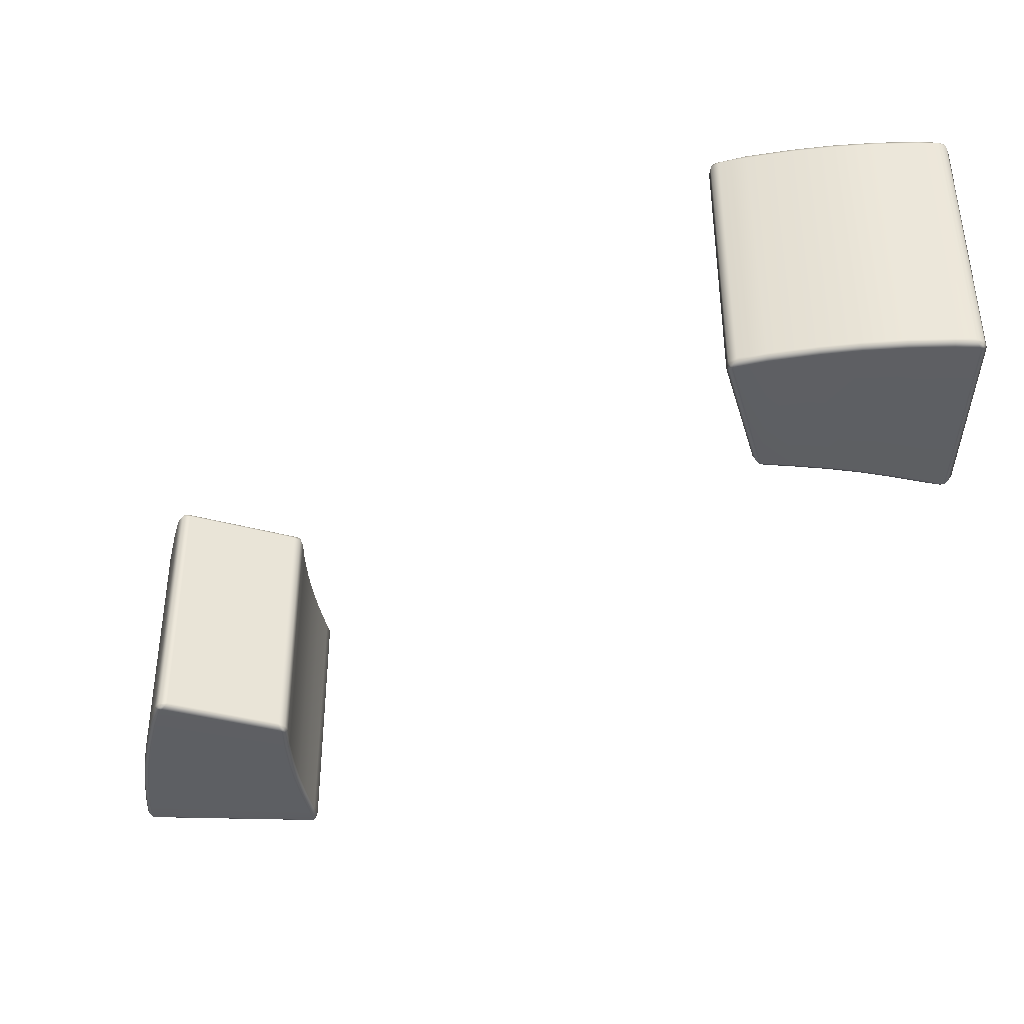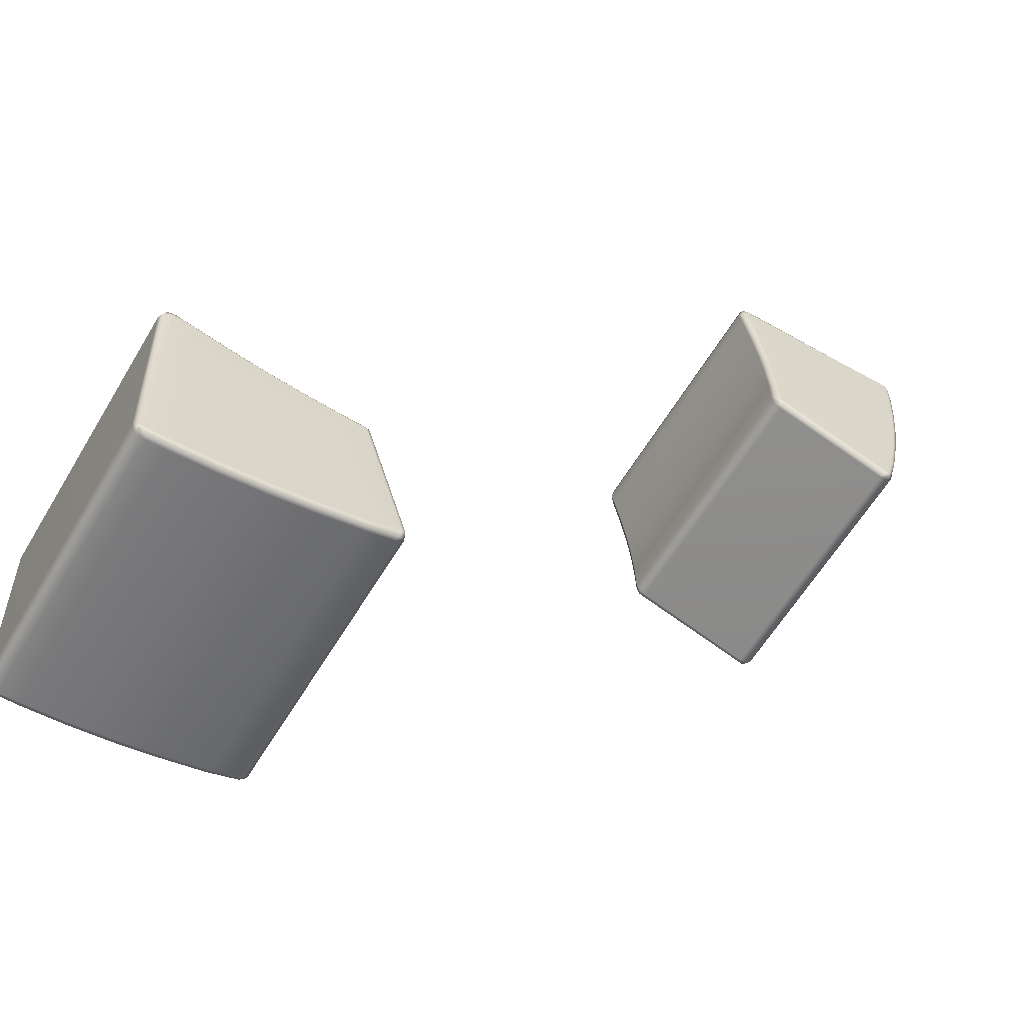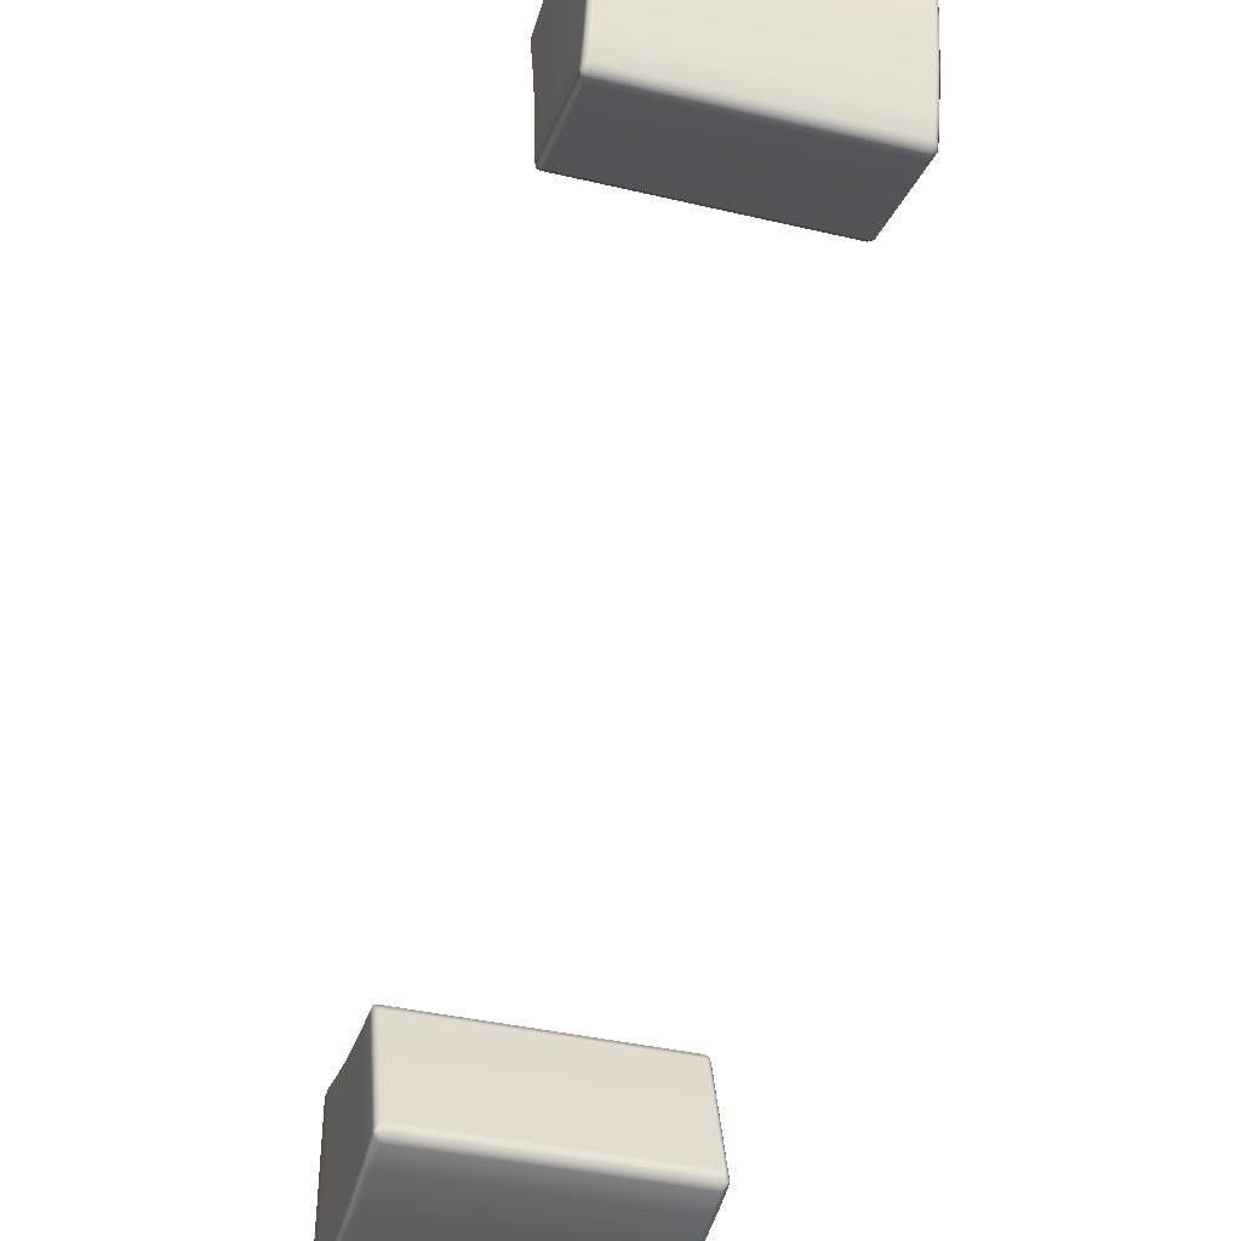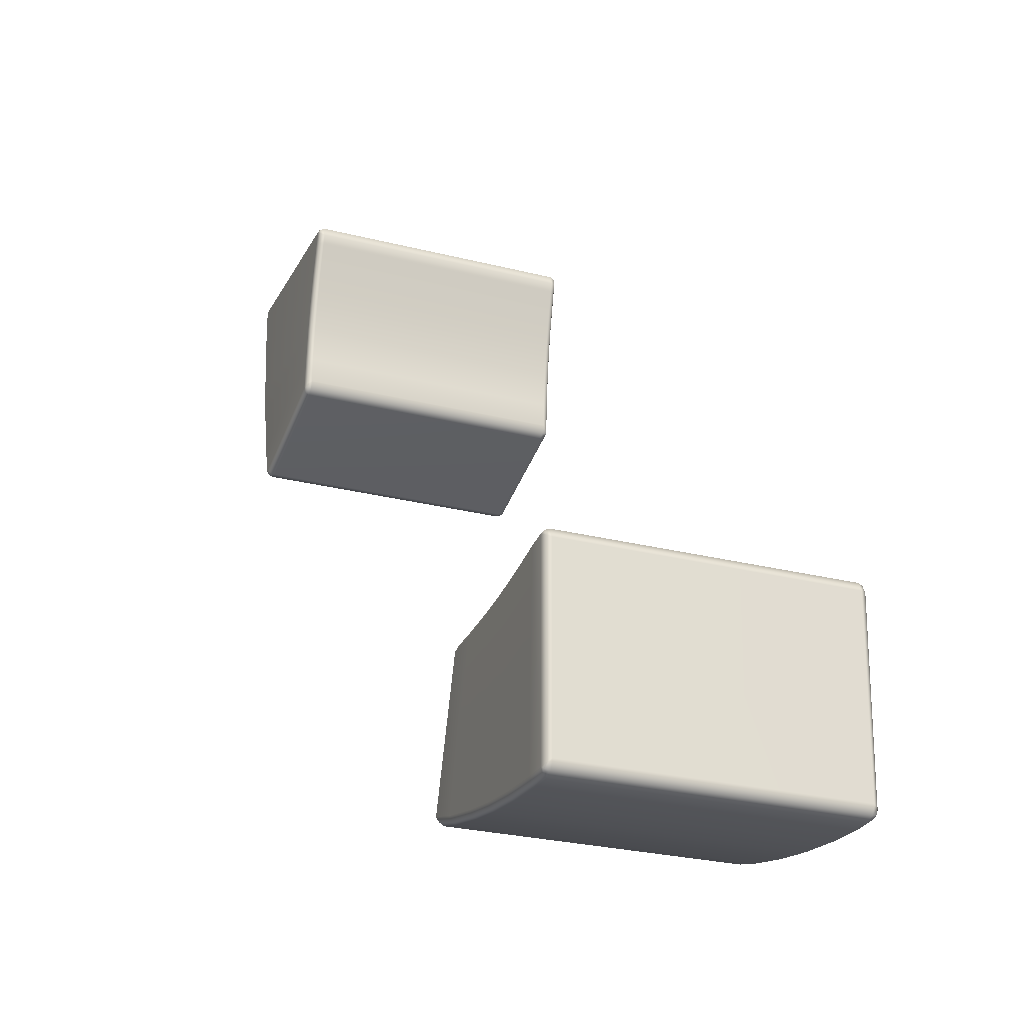
<metadata>
{"format":"obj","ext":"obj","renderer":"f3d","projection":"perspective","resolution":1024,"background":"white","views":[{"elev":-40.1,"azim":-91.3,"up":"+Y"},{"elev":-59.0,"azim":149.6,"up":"+Z"},{"elev":-39.6,"azim":-106.2,"up":"+Z"},{"elev":-26.0,"azim":67.9,"up":"+Z"}]}
</metadata>
<code>
g ENV_SY01_G9_Section3_Shortcat_Pilars_MO_1
v 15.61 0.06581 -3.792
v 15.44 0.06581 -3.852
v 15.41 0.203 -3.8
v 15.68 0.203 -3.705
v 16.49 0.06581 -3.742
v 15.68 8.772 -3.705
v 15.41 8.772 -3.8
v 15.42 8.914 -3.818
v 15.6 8.919 -3.796
v 16.48 8.772 -3.682
v 16.49 8.919 -3.742
v 16.48 0.203 -3.682
v 17.64 0.06581 -3.638
v 17.64 8.772 -3.577
v 17.64 8.919 -3.638
v 17.64 0.203 -3.577
v 18.59 0.06581 -3.506
v 18.59 8.772 -3.446
v 18.6 8.919 -3.506
v 18.59 0.203 -3.446
v 19.64 0.06581 -3.312
v 19.63 8.772 -3.252
v 19.64 8.919 -3.312
v 19.63 0.203 -3.252
v 20.77 0.06581 -3.058
v 20.75 8.772 -2.999
v 20.77 8.919 -3.058
v 20.75 0.203 -2.999
v 21.19 8.772 -2.895
v 21.19 8.919 -2.958
v 21.19 0.203 -2.895
v 21.28 0.06581 -2.991
v 21.43 0.06581 -2.998
v 21.48 8.772 -2.962
v 21.44 8.919 -3.015
v 21.48 0.203 -2.962
v 21.49 0.06581 -3.154
v 21.61 8.772 -3.237
v 21.55 8.919 -3.25
v 21.61 0.203 -3.237
v 21.42 0.06581 -8.999
v 21.52 8.772 -8.918
v 21.42 8.919 -8.991
v 21.52 0.203 -8.918
v 21.35 0.06581 -9.142
v 21.4 8.772 -9.188
v 21.35 8.919 -9.142
v 21.4 0.203 -9.188
v 21.21 0.06581 -9.206
v 21.12 8.772 -9.297
v 21.2 8.919 -9.201
v 21.12 0.203 -9.297
v 20.54 0.06581 -9.229
v 20.53 8.772 -9.29
v 20.54 8.919 -9.229
v 20.53 0.203 -9.29
v 19.17 0.06581 -9.156
v 19.17 8.772 -9.217
v 19.17 8.919 -9.156
v 19.17 0.203 -9.217
v 17.86 0.06581 -9.015
v 17.85 8.772 -9.075
v 17.86 8.919 -9.015
v 17.85 0.203 -9.075
v 16.66 0.06581 -8.822
v 16.65 8.772 -8.882
v 16.66 8.919 -8.822
v 16.65 0.203 -8.882
v 15.2 0.06581 -8.517
v 15.19 8.772 -8.576
v 15.2 8.919 -8.517
v 15.19 0.203 -8.576
v 14.28 0.06581 -8.233
v 14.32 8.772 -8.342
v 14.26 8.919 -8.221
v 14.32 0.203 -8.342
v 14.14 0.06581 -8.127
v 14.09 8.772 -8.159
v 14.14 8.919 -8.127
v 14.09 0.203 -8.159
v 14.13 0.06581 -7.966
v 14.06 8.772 -7.864
v 14.13 8.919 -7.978
v 14.06 0.203 -7.864
v 15.34 0.06581 -4.005
v 15.24 8.772 -4.035
v 15.36 8.919 -3.975
v 15.24 0.203 -4.035
v 15.44 0.06581 -3.852
v 15.41 0.203 -3.8
v 15.41 8.772 -3.8
v 15.42 8.914 -3.818
v 0.7519 0.06581 11.75
v 0.7435 0.203 11.54
v 0.692 0.06581 11.58
v 0.8388 0.203 11.81
v 0.8016 0.06581 12.62
v 0.7435 8.772 11.54
v 0.8621 0.203 12.62
v 0.9065 0.06581 13.78
v 0.8388 8.772 11.81
v 0.7255 8.914 11.55
v 0.7483 8.919 11.74
v 0.8621 8.772 12.62
v 0.8016 8.919 12.62
v 0.967 0.203 13.77
v 1.038 0.06581 14.73
v 0.967 8.772 13.77
v 0.9065 8.919 13.78
v 1.098 0.203 14.72
v 1.232 0.06581 15.77
v 1.098 8.772 14.72
v 1.038 8.919 14.73
v 1.292 0.203 15.76
v 1.486 0.06581 16.9
v 1.292 8.772 15.76
v 1.232 8.919 15.77
v 1.545 0.203 16.89
v 1.545 8.772 16.89
v 1.486 8.919 16.9
v 1.648 0.203 17.2
v 1.553 0.06581 17.29
v 1.546 0.06581 17.45
v 1.648 8.772 17.2
v 1.586 8.919 17.2
v 1.582 0.203 17.5
v 1.39 0.06581 17.51
v 1.582 8.772 17.5
v 1.529 8.919 17.46
v 1.307 0.203 17.63
v -4.455 0.06581 17.55
v 1.307 8.772 17.63
v 1.294 8.919 17.57
v -4.374 0.203 17.65
v -4.598 0.06581 17.49
v -4.374 8.772 17.65
v -4.447 8.919 17.55
v -4.645 0.203 17.53
v -4.662 0.06581 17.34
v -4.645 8.772 17.53
v -4.598 8.919 17.49
v -4.754 0.203 17.26
v -4.685 0.06581 16.67
v -4.754 8.772 17.26
v -4.657 8.919 17.34
v -4.746 0.203 16.67
v -4.612 0.06581 15.31
v -4.746 8.772 16.67
v -4.685 8.919 16.67
v -4.673 0.203 15.3
v -4.471 0.06581 13.99
v -4.673 8.772 15.3
v -4.612 8.919 15.31
v -4.531 0.203 13.99
v -4.278 0.06581 12.79
v -4.531 8.772 13.99
v -4.471 8.919 13.99
v -4.338 0.203 12.78
v -3.973 0.06581 11.34
v -4.338 8.772 12.78
v -4.278 8.919 12.79
v -4.032 0.203 11.32
v -3.689 0.06581 10.41
v -4.032 8.772 11.32
v -3.973 8.919 11.34
v -3.798 0.203 10.45
v -3.583 0.06581 10.28
v -3.798 8.772 10.45
v -3.677 8.919 10.4
v -3.615 0.203 10.22
v -3.422 0.06581 10.26
v -3.615 8.772 10.22
v -3.583 8.919 10.28
v -3.32 0.203 10.19
v 0.5392 0.06581 11.47
v -3.32 8.772 10.19
v -3.435 8.919 10.26
v 0.5087 0.203 11.37
v 0.692 0.06581 11.58
v 0.7435 0.203 11.54
v 0.5087 8.772 11.37
v 0.5692 8.919 11.49
v 0.7435 8.772 11.54
v 0.7255 8.914 11.55
v 0.5764 8.98 11.65
v 0.5692 8.919 11.49
v 0.7255 8.914 11.55
v 0.7483 8.919 11.74
v 0.8016 8.919 12.62
v -3.536 8.98 10.38
v -3.435 8.919 10.26
v -3.583 8.919 10.28
v -3.677 8.919 10.4
v 0.6549 8.98 12.63
v 0.9065 8.919 13.78
v -3.83 8.98 11.37
v -3.973 8.919 11.34
v 0.7609 8.98 13.79
v 1.038 8.919 14.73
v -4.134 8.98 12.82
v -4.278 8.919 12.79
v 0.8927 8.98 14.75
v 1.232 8.919 15.77
v -4.325 8.98 14.01
v -4.471 8.919 13.99
v 1.089 8.98 15.8
v 1.486 8.919 16.9
v -4.466 8.98 15.32
v -4.612 8.919 15.31
v -4.538 8.98 16.67
v -4.685 8.919 16.67
v 1.343 8.98 16.93
v 1.586 8.919 17.2
v 1.367 8.98 17.33
v 1.529 8.919 17.46
v 1.294 8.919 17.57
v -4.447 8.919 17.55
v -4.534 8.98 17.43
v -4.657 8.919 17.34
v -4.598 8.919 17.49
v 1.553 0.06581 17.29
v 1.459 -0.004283 17.38
v 1.546 0.06581 17.45
v 1.39 0.06581 17.51
v 1.486 0.06581 16.9
v -4.455 0.06581 17.55
v 1.343 -0.004283 16.93
v 1.232 0.06581 15.77
v -4.538 -0.004283 17.41
v -4.598 0.06581 17.49
v -4.662 0.06581 17.34
v -4.538 -0.004283 16.67
v -4.685 0.06581 16.67
v -4.466 -0.004283 15.32
v -4.612 0.06581 15.31
v 1.088 -0.004283 15.8
v 1.038 0.06581 14.73
v 0.8927 -0.004283 14.75
v 0.9065 0.06581 13.78
v -4.325 -0.004283 14.01
v -4.471 0.06581 13.99
v 0.7609 -0.004283 13.79
v 0.8016 0.06581 12.62
v -4.134 -0.004283 12.82
v -4.278 0.06581 12.79
v 0.6549 -0.004283 12.63
v 0.7519 0.06581 11.75
v -3.83 -0.004283 11.37
v -3.973 0.06581 11.34
v 0.6051 -0.004283 11.65
v 0.692 0.06581 11.58
v 0.5392 0.06581 11.47
v -3.422 0.06581 10.26
v -3.544 -0.004283 10.38
v -3.689 0.06581 10.41
v -3.583 0.06581 10.28
v 15.52 8.98 -3.968
v 15.42 8.914 -3.818
v 15.36 8.919 -3.975
v 15.6 8.919 -3.796
v 16.49 8.919 -3.742
v 14.25 8.98 -8.08
v 14.13 8.919 -7.978
v 14.14 8.919 -8.127
v 14.26 8.919 -8.221
v 16.5 8.98 -3.889
v 17.64 8.919 -3.638
v 15.24 8.98 -8.374
v 15.2 8.919 -8.517
v 17.66 8.98 -3.783
v 18.6 8.919 -3.506
v 16.69 8.98 -8.678
v 16.66 8.919 -8.822
v 18.62 8.98 -3.651
v 19.64 8.919 -3.312
v 17.88 8.98 -8.869
v 17.86 8.919 -9.015
v 19.67 8.98 -3.455
v 20.77 8.919 -3.058
v 19.18 8.98 -9.01
v 19.17 8.919 -9.156
v 20.54 8.98 -9.082
v 20.54 8.919 -9.229
v 20.8 8.98 -3.201
v 21.19 8.919 -2.958
v 21.31 8.98 -3.177
v 21.44 8.919 -3.015
v 21.55 8.919 -3.25
v 21.42 8.919 -8.991
v 21.29 8.98 -9.078
v 21.2 8.919 -9.201
v 21.35 8.919 -9.142
v 21.28 0.06581 -2.991
v 21.43 0.06581 -2.998
v 21.36 -0.004283 -3.085
v 21.49 0.06581 -3.154
v 20.77 0.06581 -3.058
v 21.42 0.06581 -8.999
v 20.8 -0.004283 -3.201
v 19.64 0.06581 -3.312
v 21.28 -0.004283 -9.082
v 21.35 0.06581 -9.142
v 21.21 0.06581 -9.206
v 20.54 -0.004283 -9.082
v 20.54 0.06581 -9.229
v 19.18 -0.004283 -9.01
v 19.17 0.06581 -9.156
v 19.67 -0.004283 -3.455
v 18.59 0.06581 -3.506
v 18.62 -0.004283 -3.651
v 17.64 0.06581 -3.638
v 17.88 -0.004283 -8.869
v 17.86 0.06581 -9.015
v 17.66 -0.004283 -3.783
v 16.49 0.06581 -3.742
v 16.69 -0.004283 -8.678
v 16.66 0.06581 -8.822
v 16.5 -0.004283 -3.889
v 15.61 0.06581 -3.792
v 15.24 -0.004283 -8.374
v 15.2 0.06581 -8.517
v 15.52 -0.004283 -3.939
v 15.44 0.06581 -3.852
v 15.34 0.06581 -4.005
v 14.13 0.06581 -7.966
v 14.25 -0.004283 -8.088
v 14.28 0.06581 -8.233
v 14.14 0.06581 -8.127
g ENV_SY01_G9_Section3_Shortcat_Pilars_MO_1_0
f 3 2 1
f 4 3 1
f 4 1 5
f 3 4 6
f 7 3 6
f 8 7 6
f 9 8 6
f 9 6 10
f 6 4 10
f 11 9 10
f 12 4 5
f 4 12 10
f 12 5 13
f 11 10 14
f 10 12 14
f 15 11 14
f 16 12 13
f 12 16 14
f 16 13 17
f 15 14 18
f 14 16 18
f 19 15 18
f 20 16 17
f 16 20 18
f 20 17 21
f 19 18 22
f 18 20 22
f 23 19 22
f 24 20 21
f 20 24 22
f 21 25 24
f 23 22 26
f 22 24 26
f 27 23 26
f 25 28 24
f 24 28 26
f 26 29 27
f 26 28 29
f 29 30 27
f 28 25 31
f 28 31 29
f 25 32 31
f 32 33 31
f 29 34 30
f 29 31 34
f 34 35 30
f 33 36 31
f 31 36 34
f 36 33 37
f 35 34 38
f 34 36 38
f 39 35 38
f 40 36 37
f 36 40 38
f 40 37 41
f 38 42 39
f 38 40 42
f 42 43 39
f 44 40 41
f 40 44 42
f 41 45 44
f 42 46 43
f 42 44 46
f 46 47 43
f 45 48 44
f 44 48 46
f 48 45 49
f 47 46 50
f 46 48 50
f 51 47 50
f 52 48 49
f 48 52 50
f 52 49 53
f 51 50 54
f 50 52 54
f 55 51 54
f 56 52 53
f 52 56 54
f 56 53 57
f 55 54 58
f 54 56 58
f 59 55 58
f 60 56 57
f 56 60 58
f 60 57 61
f 59 58 62
f 58 60 62
f 63 59 62
f 64 60 61
f 60 64 62
f 64 61 65
f 63 62 66
f 62 64 66
f 67 63 66
f 68 64 65
f 64 68 66
f 68 65 69
f 67 66 70
f 66 68 70
f 71 67 70
f 72 68 69
f 68 72 70
f 69 73 72
f 70 74 71
f 70 72 74
f 74 75 71
f 73 76 72
f 72 76 74
f 73 77 76
f 74 78 75
f 74 76 78
f 78 79 75
f 77 80 76
f 76 80 78
f 80 77 81
f 79 78 82
f 78 80 82
f 83 79 82
f 84 80 81
f 80 84 82
f 84 81 85
f 83 82 86
f 82 84 86
f 87 83 86
f 88 84 85
f 84 88 86
f 85 89 88
f 89 90 88
f 88 90 91
f 86 88 91
f 86 91 87
f 91 92 87
f 95 94 93
f 94 96 93
f 93 96 97
f 96 94 98
f 96 99 97
f 97 99 100
f 101 96 98
f 99 96 101
f 98 102 101
f 102 103 101
f 101 103 104
f 104 99 101
f 103 105 104
f 99 106 100
f 106 99 104
f 100 106 107
f 104 105 108
f 108 106 104
f 105 109 108
f 106 110 107
f 110 106 108
f 107 110 111
f 108 109 112
f 112 110 108
f 109 113 112
f 110 114 111
f 114 110 112
f 115 111 114
f 112 113 116
f 116 114 112
f 113 117 116
f 118 115 114
f 118 114 116
f 116 117 119
f 119 118 116
f 117 120 119
f 115 118 121
f 121 118 119
f 122 115 121
f 123 122 121
f 124 119 120
f 124 121 119
f 125 124 120
f 126 123 121
f 126 121 124
f 123 126 127
f 128 124 125
f 128 126 124
f 129 128 125
f 126 130 127
f 130 126 128
f 127 130 131
f 128 129 132
f 132 130 128
f 129 133 132
f 130 134 131
f 134 130 132
f 135 131 134
f 136 132 133
f 136 134 132
f 137 136 133
f 138 135 134
f 138 134 136
f 135 138 139
f 140 136 137
f 140 138 136
f 141 140 137
f 138 142 139
f 142 138 140
f 139 142 143
f 140 141 144
f 144 142 140
f 141 145 144
f 142 146 143
f 146 142 144
f 143 146 147
f 144 145 148
f 148 146 144
f 145 149 148
f 146 150 147
f 150 146 148
f 147 150 151
f 148 149 152
f 152 150 148
f 149 153 152
f 150 154 151
f 154 150 152
f 151 154 155
f 152 153 156
f 156 154 152
f 153 157 156
f 154 158 155
f 158 154 156
f 155 158 159
f 156 157 160
f 160 158 156
f 157 161 160
f 158 162 159
f 162 158 160
f 163 159 162
f 160 161 164
f 164 162 160
f 161 165 164
f 166 163 162
f 166 162 164
f 167 163 166
f 168 164 165
f 168 166 164
f 169 168 165
f 170 167 166
f 170 166 168
f 167 170 171
f 172 168 169
f 172 170 168
f 173 172 169
f 170 174 171
f 174 170 172
f 171 174 175
f 172 173 176
f 176 174 172
f 173 177 176
f 174 178 175
f 178 174 176
f 179 175 178
f 180 179 178
f 176 177 181
f 181 178 176
f 180 178 181
f 177 182 181
f 183 180 181
f 183 181 182
f 184 183 182
f 187 186 185
f 187 185 188
f 188 185 189
f 190 185 186
f 191 190 186
f 192 190 191
f 192 193 190
f 185 194 189
f 185 190 194
f 189 194 195
f 190 193 196
f 190 196 194
f 193 197 196
f 194 198 195
f 194 196 198
f 195 198 199
f 200 196 197
f 196 200 198
f 201 200 197
f 198 202 199
f 198 200 202
f 199 202 203
f 204 200 201
f 200 204 202
f 205 204 201
f 202 206 203
f 202 204 206
f 203 206 207
f 208 204 205
f 204 208 206
f 209 208 205
f 210 208 209
f 208 210 206
f 211 210 209
f 206 212 207
f 210 212 206
f 213 207 212
f 214 213 212
f 214 212 210
f 215 213 214
f 215 214 216
f 217 216 214
f 218 210 211
f 218 214 210
f 218 217 214
f 219 218 211
f 220 217 218
f 220 218 219
f 223 222 221
f 223 224 222
f 221 222 225
f 224 226 222
f 222 227 225
f 225 227 228
f 226 229 222
f 222 229 227
f 230 229 226
f 230 231 229
f 229 231 232
f 229 232 227
f 231 233 232
f 232 233 234
f 232 234 227
f 233 235 234
f 227 236 228
f 234 236 227
f 237 228 236
f 238 237 236
f 238 236 234
f 239 237 238
f 234 235 240
f 240 238 234
f 235 241 240
f 242 239 238
f 242 238 240
f 243 239 242
f 240 241 244
f 244 242 240
f 241 245 244
f 246 243 242
f 246 242 244
f 247 243 246
f 244 245 248
f 248 246 244
f 245 249 248
f 250 247 246
f 250 246 248
f 251 247 250
f 251 250 252
f 253 252 250
f 254 248 249
f 254 250 248
f 254 253 250
f 255 254 249
f 256 253 254
f 256 254 255
f 259 258 257
f 257 258 260
f 257 260 261
f 257 262 259
f 262 263 259
f 262 264 263
f 265 264 262
f 266 257 261
f 262 257 266
f 266 261 267
f 265 262 268
f 268 262 266
f 269 265 268
f 270 266 267
f 268 266 270
f 270 267 271
f 268 272 269
f 272 268 270
f 272 273 269
f 274 270 271
f 272 270 274
f 274 271 275
f 272 276 273
f 276 272 274
f 276 277 273
f 278 274 275
f 276 274 278
f 278 275 279
f 276 280 277
f 280 276 278
f 280 281 277
f 280 282 281
f 282 280 278
f 282 283 281
f 284 278 279
f 284 282 278
f 279 285 284
f 285 286 284
f 284 286 282
f 285 287 286
f 286 287 288
f 288 289 286
f 282 290 283
f 286 290 282
f 289 290 286
f 290 291 283
f 289 292 290
f 290 292 291
f 295 294 293
f 296 294 295
f 295 293 297
f 298 296 295
f 299 295 297
f 299 297 300
f 301 298 295
f 301 295 299
f 301 302 298
f 303 302 301
f 303 301 304
f 304 301 299
f 305 303 304
f 305 304 306
f 306 304 299
f 307 305 306
f 308 299 300
f 308 306 299
f 300 309 308
f 309 310 308
f 308 310 306
f 309 311 310
f 307 306 312
f 310 312 306
f 313 307 312
f 311 314 310
f 310 314 312
f 311 315 314
f 313 312 316
f 314 316 312
f 317 313 316
f 315 318 314
f 314 318 316
f 315 319 318
f 317 316 320
f 318 320 316
f 321 317 320
f 319 322 318
f 318 322 320
f 319 323 322
f 322 323 324
f 324 325 322
f 320 326 321
f 322 326 320
f 325 326 322
f 326 327 321
f 325 328 326
f 326 328 327

</code>
